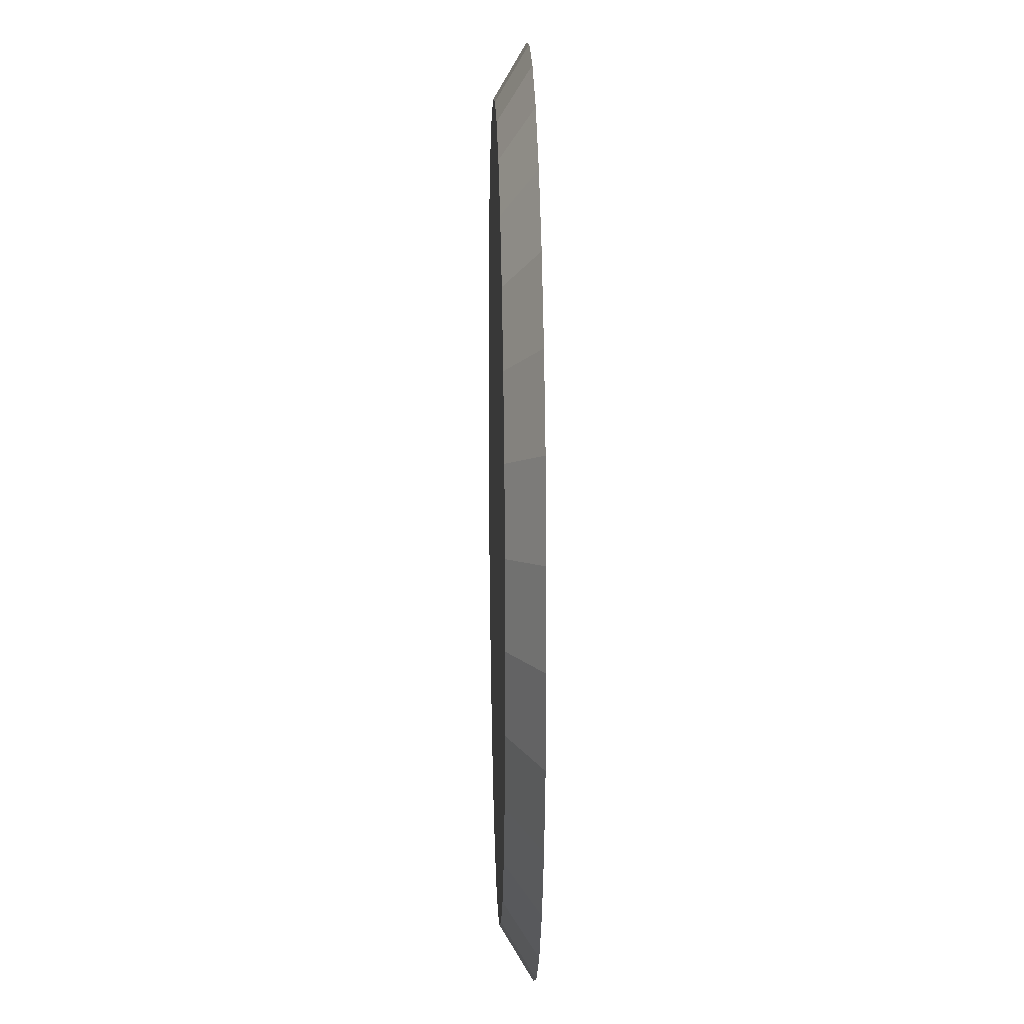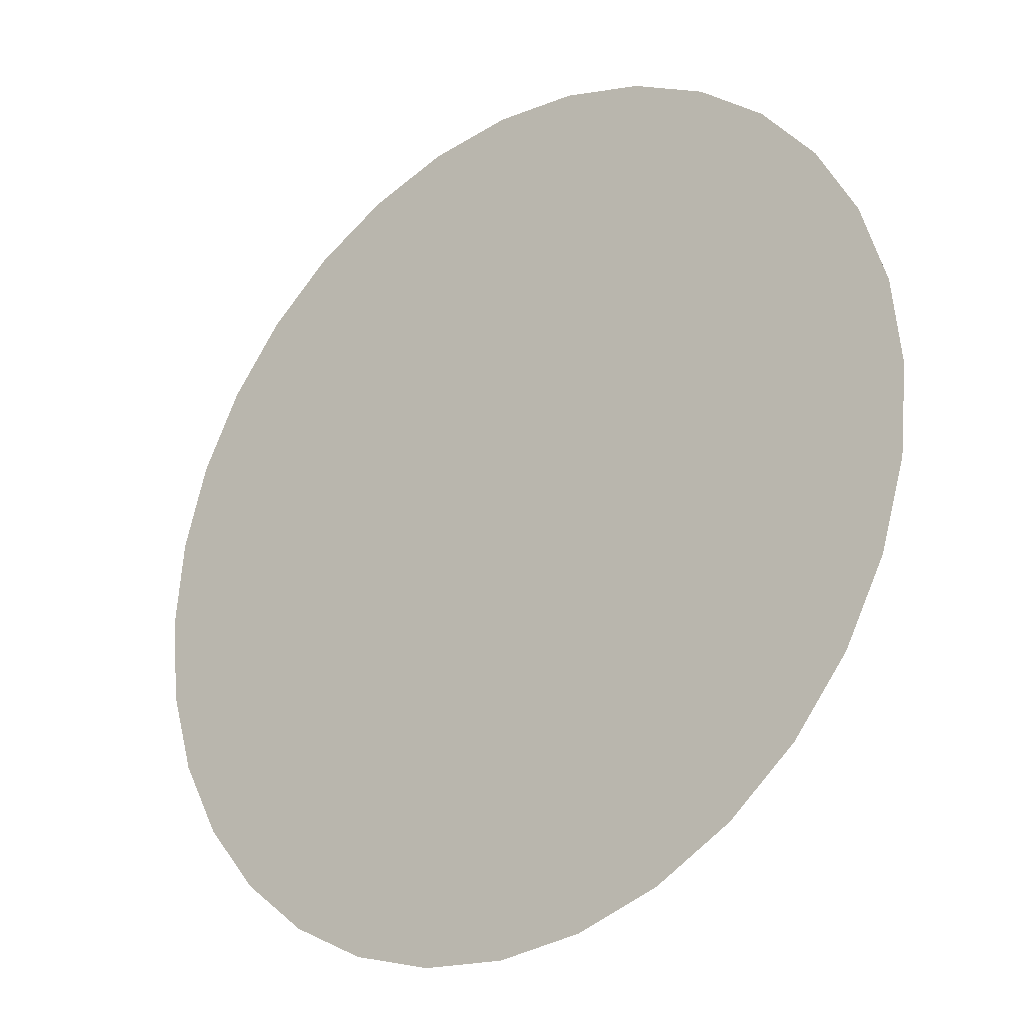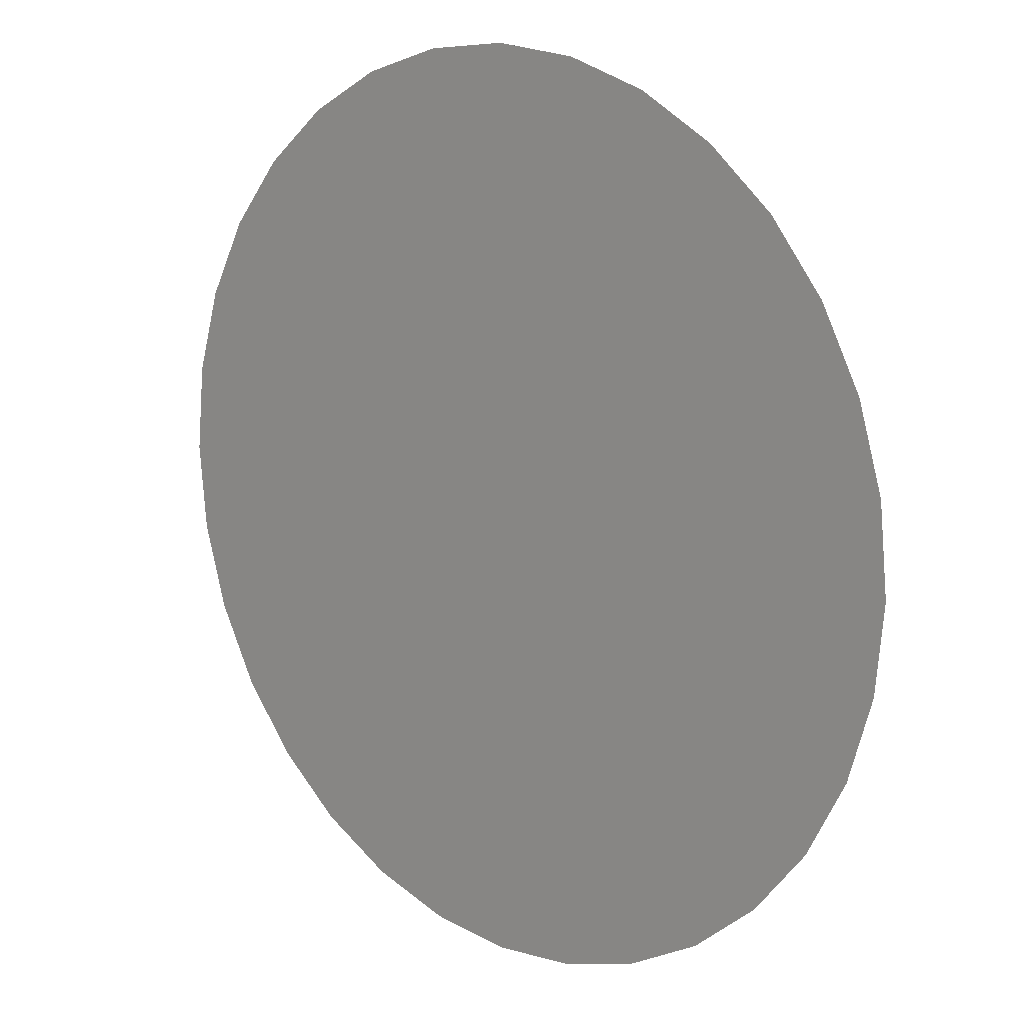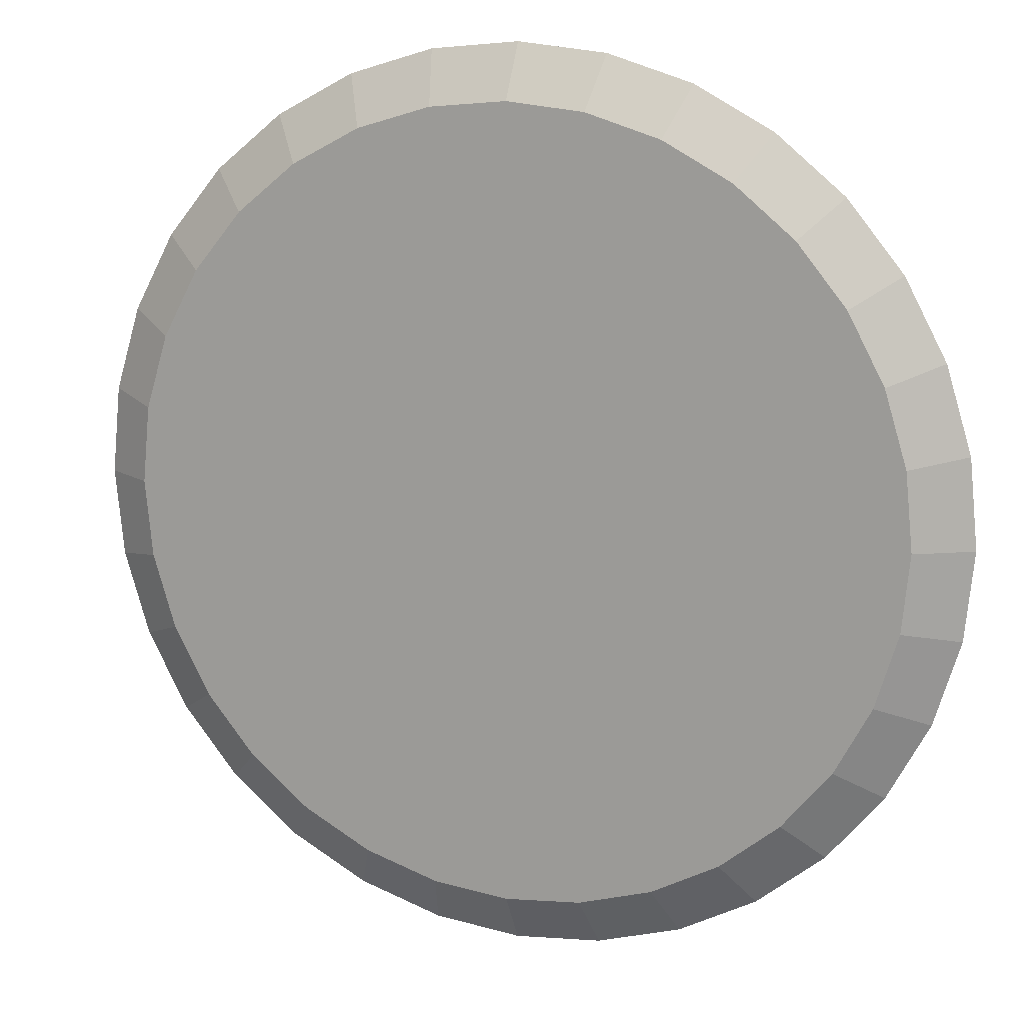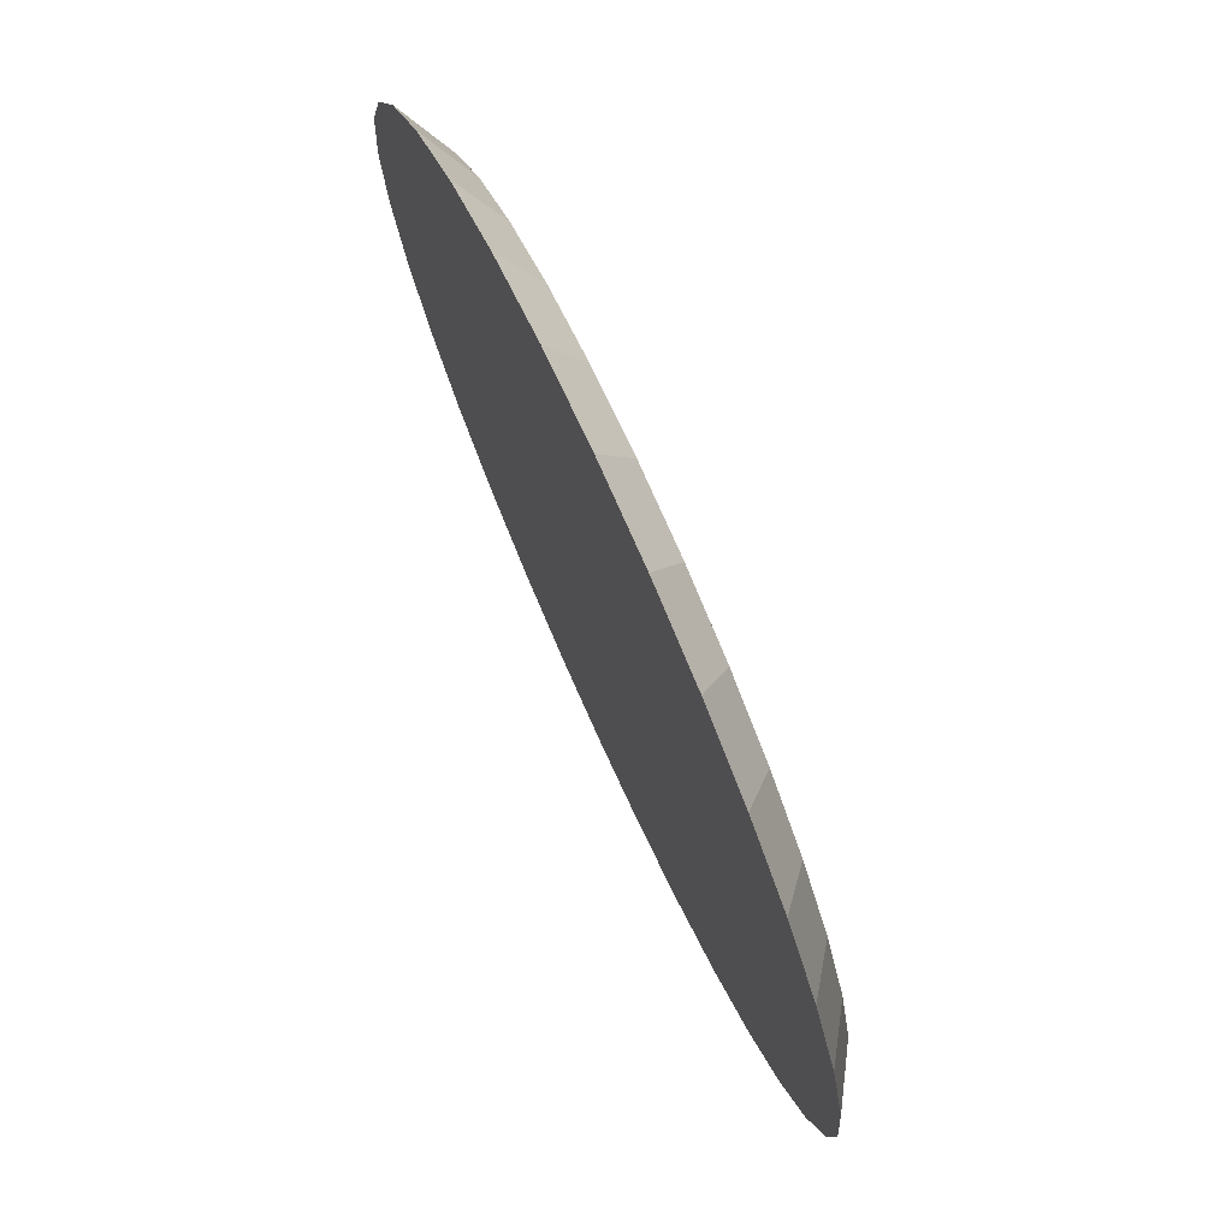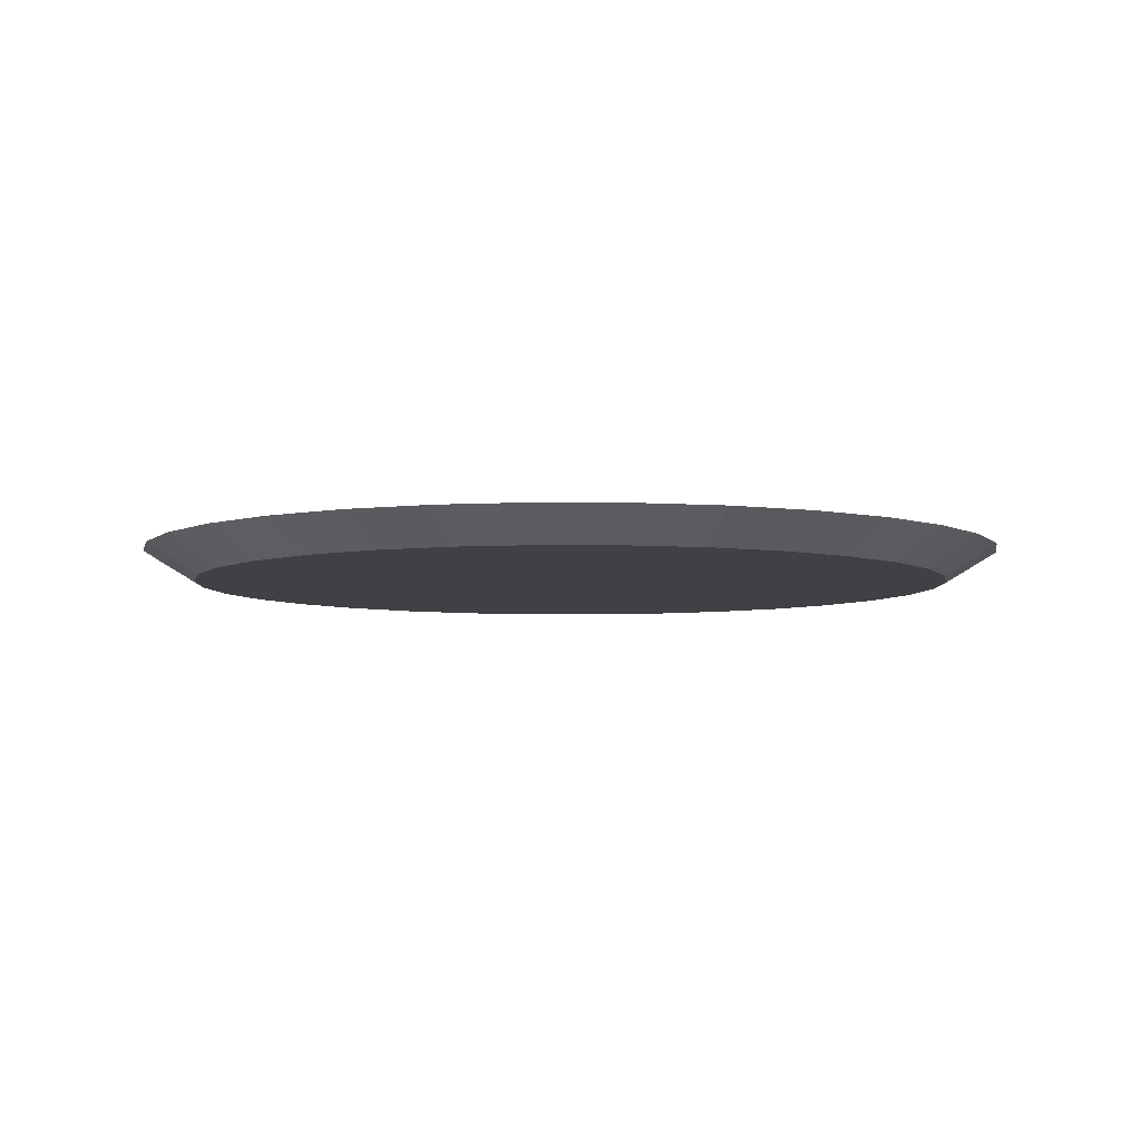
<metadata>
{"format":"obj","ext":"obj","renderer":"f3d","projection":"perspective","resolution":1024,"background":"white","views":[{"elev":16.8,"azim":88.5,"up":"+Z"},{"elev":-25.9,"azim":-141.1,"up":"+Z"},{"elev":13.8,"azim":-136.9,"up":"+Z"},{"elev":14.1,"azim":21.3,"up":"+Z"},{"elev":75.3,"azim":-114.4,"up":"+Z"},{"elev":-5.6,"azim":60.6,"up":"+Y"}]}
</metadata>
<code>
o Cone.001_Cone.003
v 0 -0.54 -0.85
v -0 -0.6 -0.75
v -0.1658 -0.54 -0.8337
v -0.1463 -0.6 -0.7356
v -0.3253 -0.54 -0.7853
v -0.287 -0.6 -0.6929
v -0.4722 -0.54 -0.7067
v -0.4167 -0.6 -0.6236
v -0.601 -0.54 -0.601
v -0.5303 -0.6 -0.5303
v -0.7067 -0.54 -0.4722
v -0.6236 -0.6 -0.4167
v -0.7853 -0.54 -0.3253
v -0.6929 -0.6 -0.287
v -0.8337 -0.54 -0.1658
v -0.7356 -0.6 -0.1463
v -0.85 -0.54 -0
v -0.75 -0.6 -0
v -0.8337 -0.54 0.1658
v -0.7356 -0.6 0.1463
v -0.7853 -0.54 0.3253
v -0.6929 -0.6 0.287
v -0.7067 -0.54 0.4722
v -0.6236 -0.6 0.4167
v -0.601 -0.54 0.601
v -0.5303 -0.6 0.5303
v -0.4722 -0.54 0.7067
v -0.4167 -0.6 0.6236
v -0.3253 -0.54 0.7853
v -0.287 -0.6 0.6929
v -0.1658 -0.54 0.8337
v -0.1463 -0.6 0.7356
v 0 -0.54 0.85
v 0 -0.6 0.75
v 0.1658 -0.54 0.8337
v 0.1463 -0.6 0.7356
v 0.3253 -0.54 0.7853
v 0.287 -0.6 0.6929
v 0.4722 -0.54 0.7067
v 0.4167 -0.6 0.6236
v 0.601 -0.54 0.601
v 0.5303 -0.6 0.5303
v 0.7067 -0.54 0.4722
v 0.6236 -0.6 0.4167
v 0.7853 -0.54 0.3253
v 0.6929 -0.6 0.287
v 0.8337 -0.54 0.1658
v 0.7356 -0.6 0.1463
v 0.85 -0.54 -1e-06
v 0.75 -0.6 -1e-06
v 0.8337 -0.54 -0.1658
v 0.7356 -0.6 -0.1463
v 0.7853 -0.54 -0.3253
v 0.6929 -0.6 -0.287
v 0.7067 -0.54 -0.4722
v 0.6236 -0.6 -0.4167
v 0.601 -0.54 -0.601
v 0.5303 -0.6 -0.5303
v 0.4722 -0.54 -0.7067
v 0.4167 -0.6 -0.6236
v 0.3253 -0.54 -0.7853
v 0.287 -0.6 -0.6929
v 0.1658 -0.54 -0.8337
v 0.1463 -0.6 -0.7356
f 2 3 1
f 3 6 5
f 5 8 7
f 8 9 7
f 9 12 11
f 12 13 11
f 14 15 13
f 15 18 17
f 18 19 17
f 20 21 19
f 21 24 23
f 24 25 23
f 25 28 27
f 28 29 27
f 30 31 29
f 31 34 33
f 33 36 35
f 36 37 35
f 38 39 37
f 39 42 41
f 41 44 43
f 43 46 45
f 46 47 45
f 48 49 47
f 50 51 49
f 52 53 51
f 54 55 53
f 55 58 57
f 57 60 59
f 59 62 61
f 38 22 6
f 62 63 61
f 63 2 1
f 15 31 47
f 2 4 3
f 3 4 6
f 5 6 8
f 8 10 9
f 9 10 12
f 12 14 13
f 14 16 15
f 15 16 18
f 18 20 19
f 20 22 21
f 21 22 24
f 24 26 25
f 25 26 28
f 28 30 29
f 30 32 31
f 31 32 34
f 33 34 36
f 36 38 37
f 38 40 39
f 39 40 42
f 41 42 44
f 43 44 46
f 46 48 47
f 48 50 49
f 50 52 51
f 52 54 53
f 54 56 55
f 55 56 58
f 57 58 60
f 59 60 62
f 6 4 2
f 2 64 6
f 64 62 6
f 62 60 58
f 58 56 62
f 56 54 62
f 54 52 50
f 50 48 46
f 46 44 42
f 42 40 38
f 38 36 34
f 34 32 38
f 32 30 38
f 30 28 26
f 26 24 22
f 22 20 18
f 18 16 22
f 16 14 22
f 14 12 10
f 10 8 6
f 54 50 46
f 46 42 54
f 42 38 54
f 30 26 38
f 26 22 38
f 14 10 6
f 6 62 54
f 22 14 6
f 6 54 38
f 62 64 63
f 63 64 2
f 63 1 3
f 3 5 7
f 7 9 15
f 9 11 15
f 11 13 15
f 15 17 19
f 19 21 15
f 21 23 15
f 23 25 27
f 27 29 31
f 31 33 35
f 35 37 31
f 37 39 31
f 39 41 47
f 41 43 47
f 43 45 47
f 47 49 55
f 49 51 55
f 51 53 55
f 55 57 63
f 57 59 63
f 59 61 63
f 63 3 15
f 3 7 15
f 23 27 31
f 15 23 31
f 31 39 47
f 47 55 63
f 63 15 47

</code>
